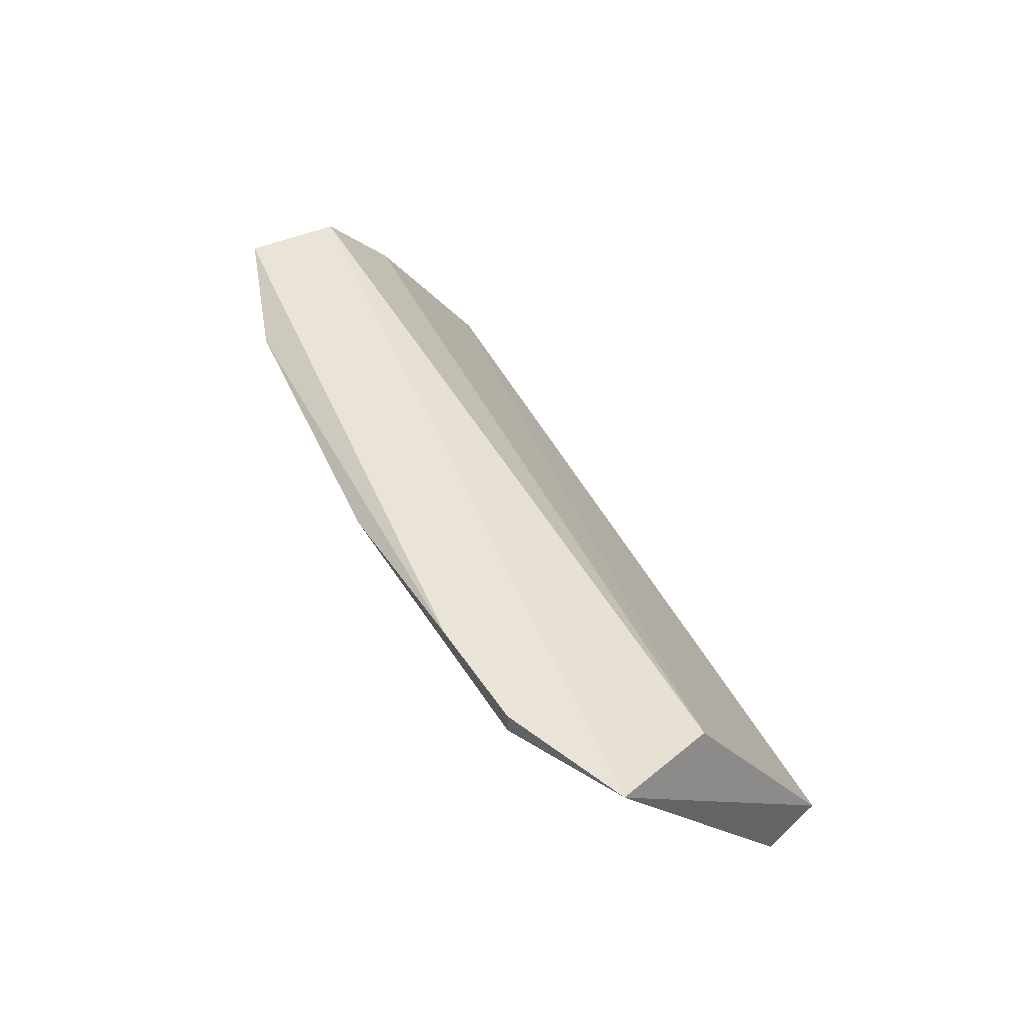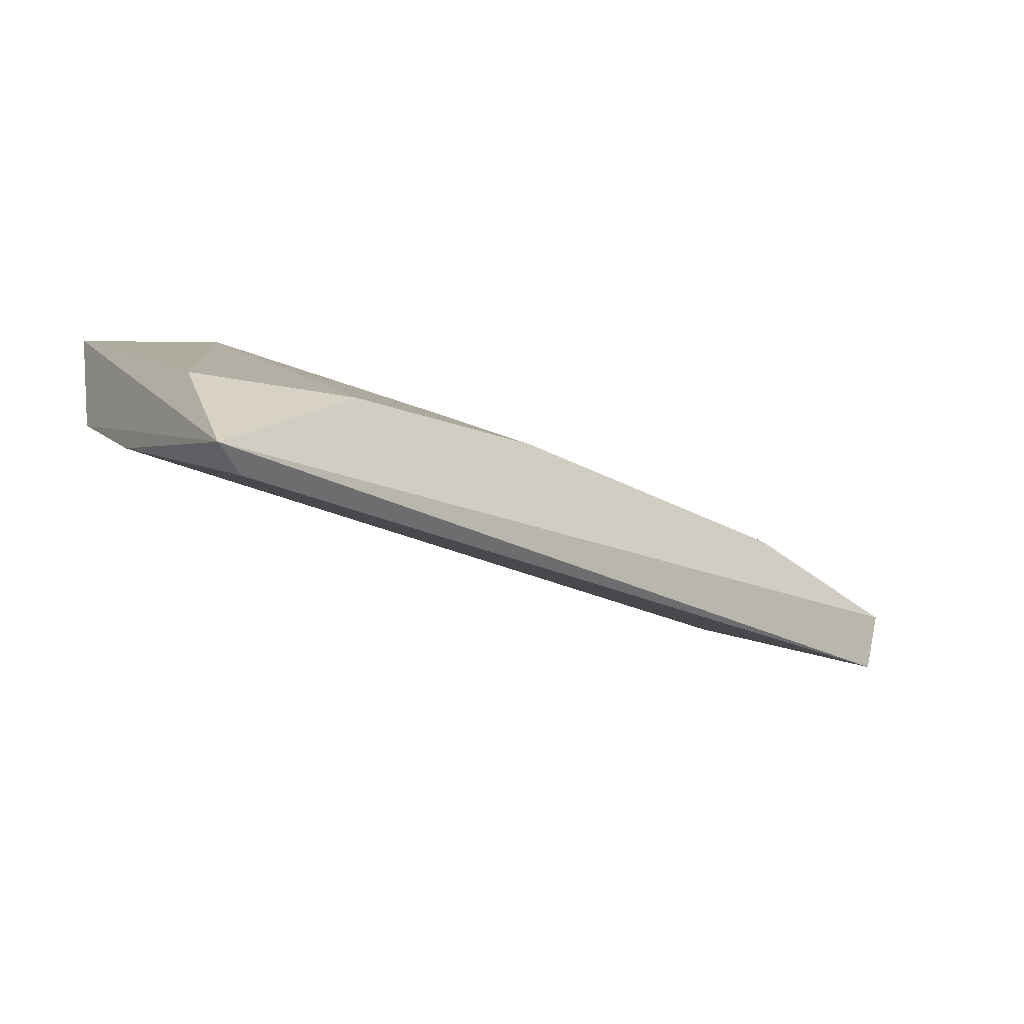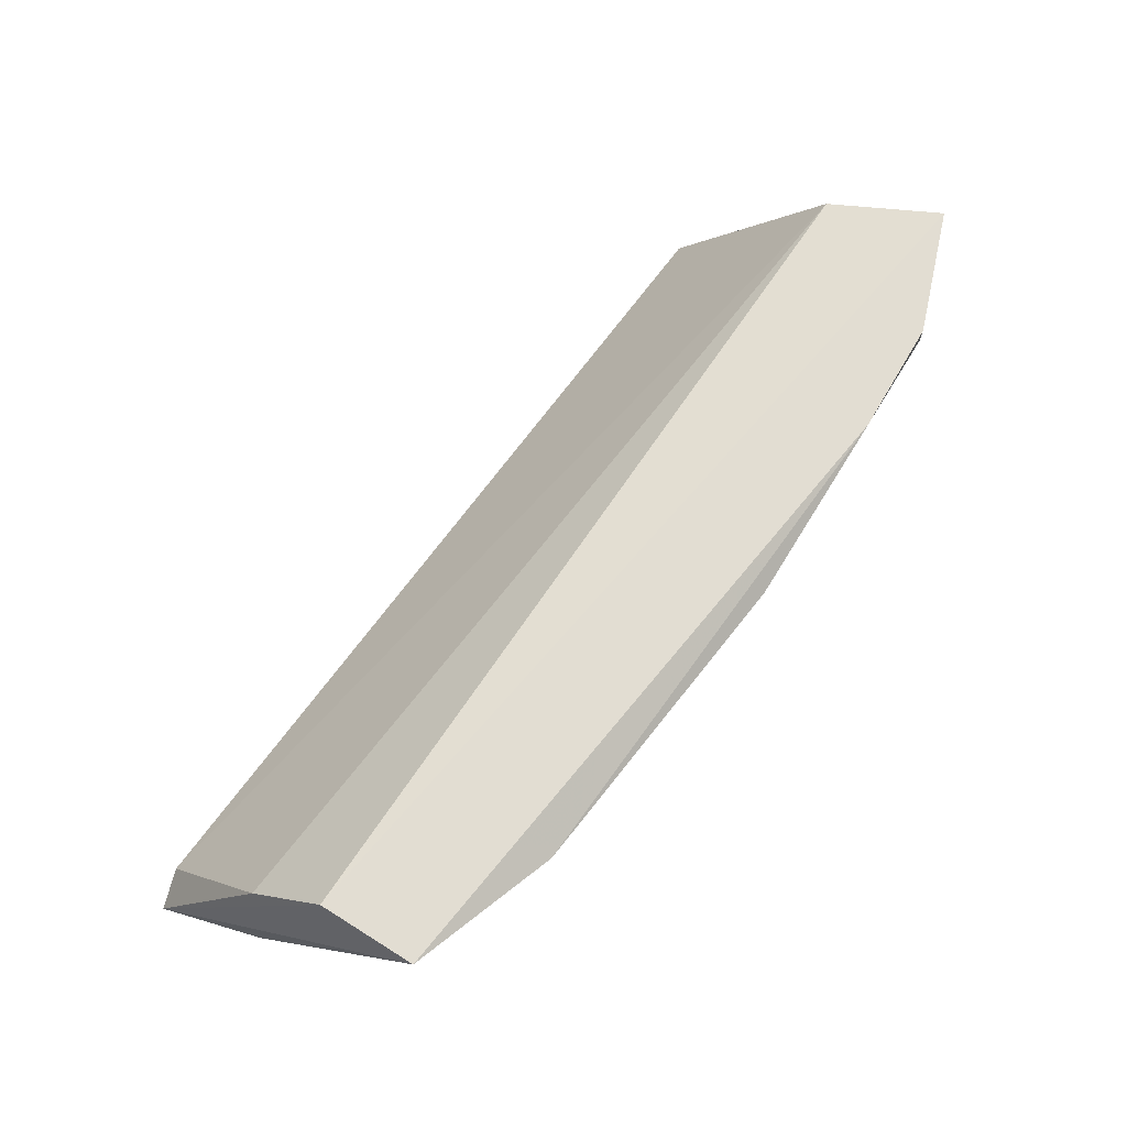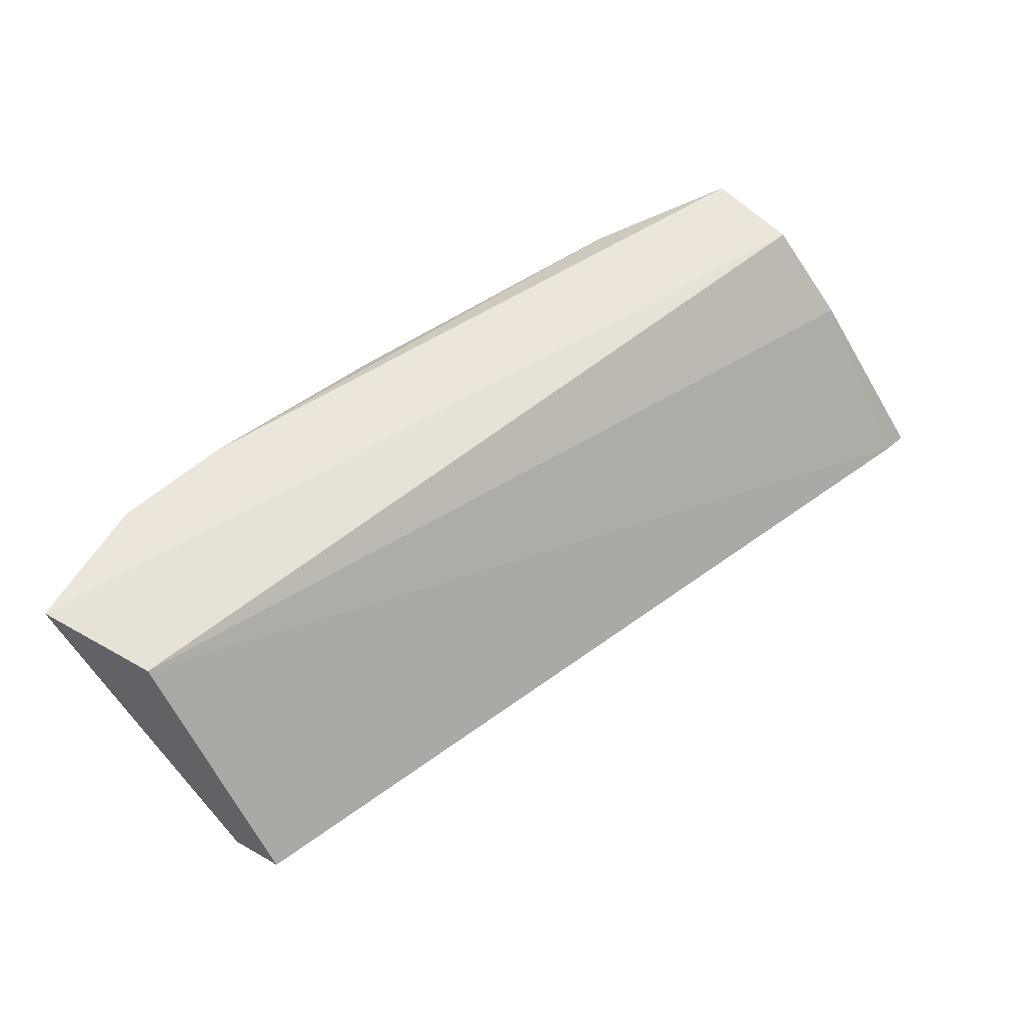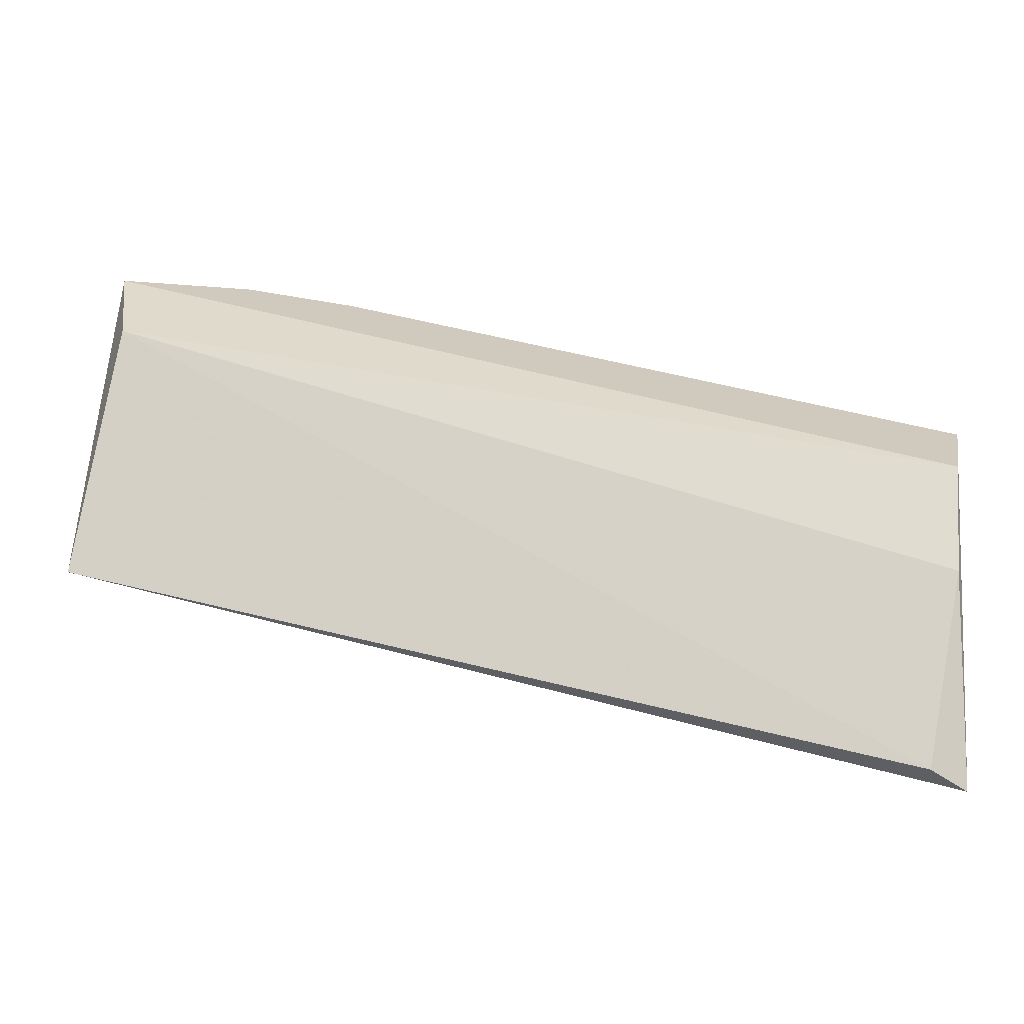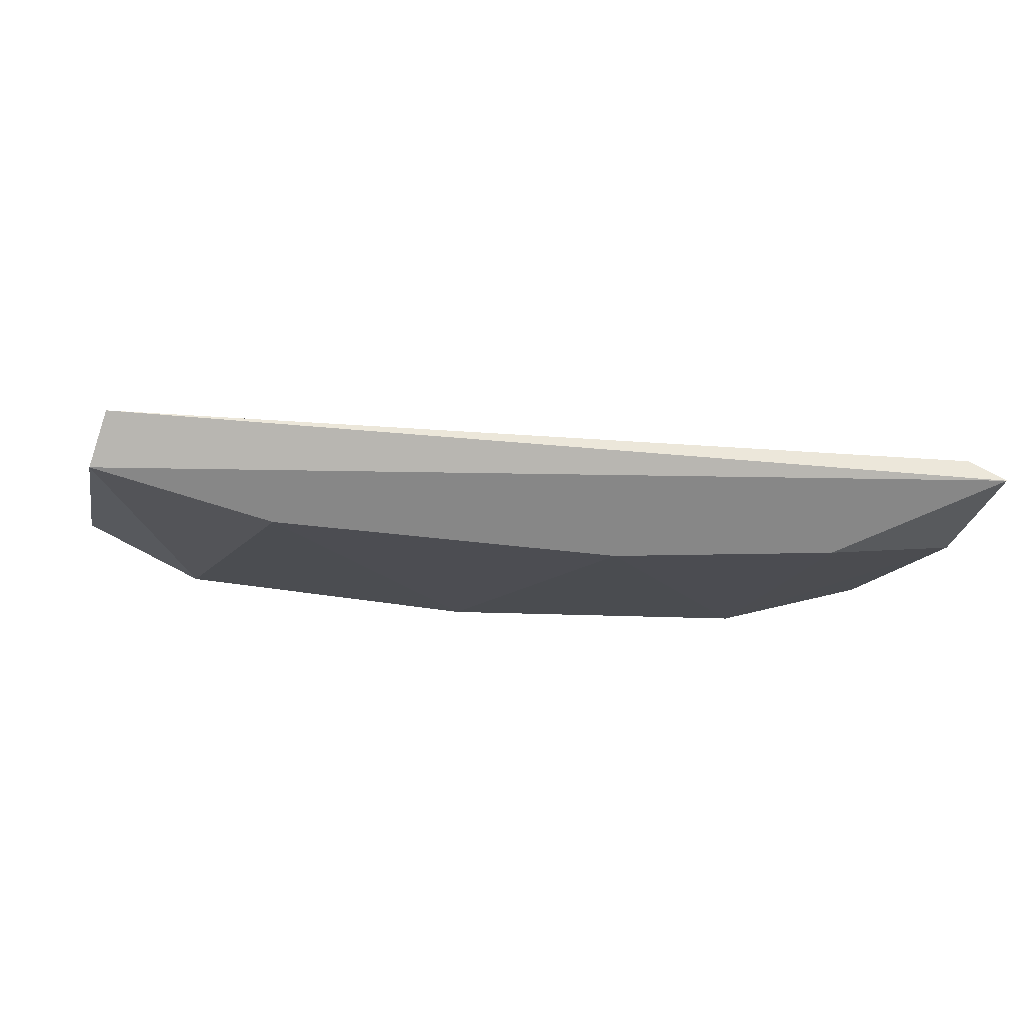
<metadata>
{"format":"obj","ext":"obj","renderer":"f3d","projection":"perspective","resolution":1024,"background":"white","views":[{"elev":43.0,"azim":-129.6,"up":"+Z"},{"elev":-39.8,"azim":135.9,"up":"+Y"},{"elev":68.3,"azim":110.8,"up":"+Z"},{"elev":55.1,"azim":-53.0,"up":"+Z"},{"elev":-67.5,"azim":-6.6,"up":"+Y"},{"elev":-62.3,"azim":-19.0,"up":"+Z"}]}
</metadata>
<code>
v -0.005938 0.08854 0.001726
v 0.02828 0.08185 0.003958
v -0.000726 0.09746 0.0114
v 0.003732 0.09672 0.0114
v 0.02753 0.08482 0.0114
v -0.005938 0.08631 0.00247
v 0.001505 0.08854 0.001726
v -0.005191 0.09225 0.01065
v 0.02679 0.07738 0.00247
v 0.02307 0.09151 0.01065
v 0.01489 0.08556 0.001726
v 0.01117 0.09523 0.01065
v -0.005938 0.09672 0.0114
v 0.02828 0.07738 0.001726
v 0.02828 0.08854 0.0114
v -0.000726 0.09746 0.01065
v 0.02307 0.08259 0.001726
v 0.02753 0.08185 0.008421
f 4 12 16
f 5 14 15
f 3 4 16
f 7 1 16
f 14 2 15
f 12 7 16
f 14 11 17
f 1 13 16
f 10 2 17
f 11 10 17
f 8 9 18
f 5 8 18
f 2 10 15
f 13 3 16
f 10 4 15
f 14 5 18
f 1 11 14
f 4 5 15
f 9 14 18
f 4 3 5
f 8 6 9
f 7 11 1
f 4 10 12
f 11 7 12
f 2 14 17
f 5 3 13
f 8 5 13
f 6 8 13
f 1 6 13
f 9 6 14
f 10 11 12
f 6 1 14

</code>
